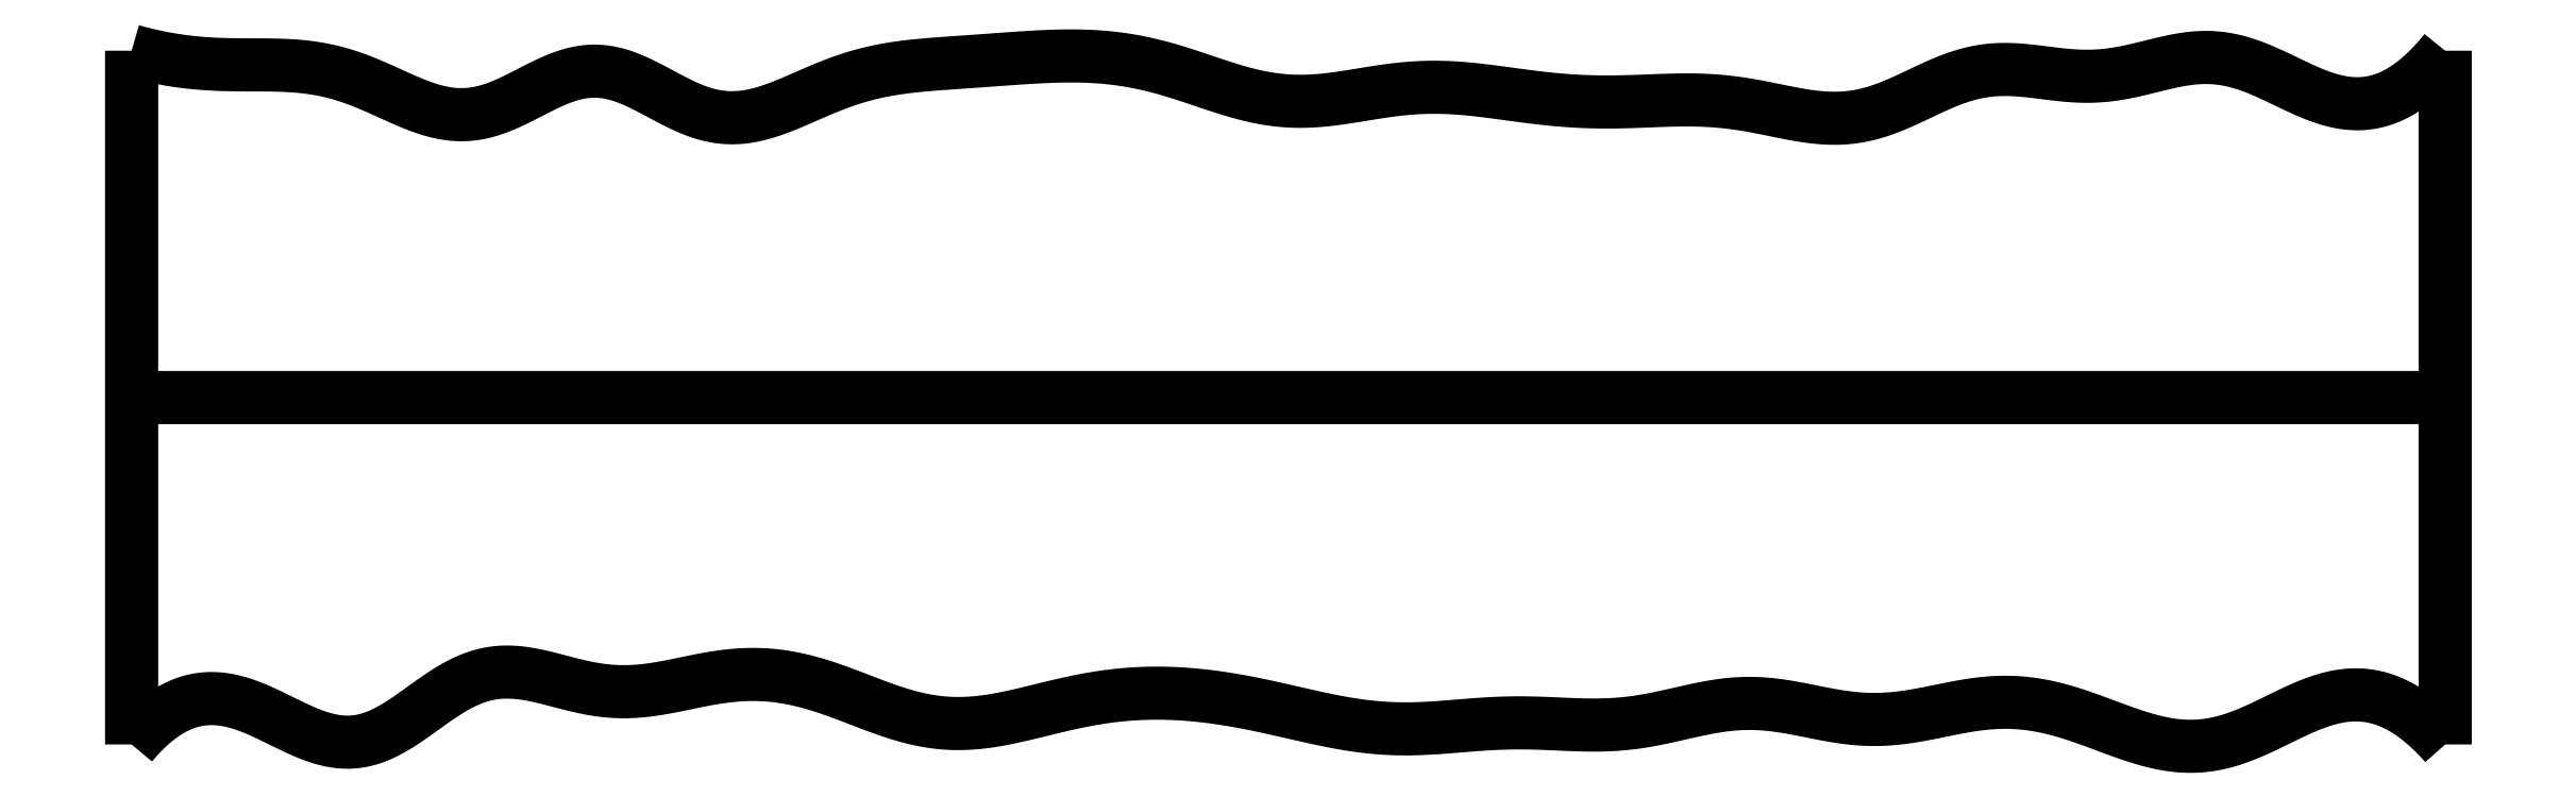
<metadata>
{"format":"dxf","ext":"dxf","renderer":"ezdxf+matplotlib","layout":"modelspace","background":"white","min_lineweight":24,"dpi":150}
</metadata>
<code>
0
SECTION
2
ENTITIES
0
SPLINE
8
0
70
4
71
5
72
16
73
10
74
0
42
1e-09
43
1e-10
44
1e-10
40
0
40
0
40
0
40
0
40
0
40
0
40
0.2
40
0.4
40
0.6
40
0.8
40
1
40
1
40
1
40
1
40
1
40
1
41
1
41
1
41
1
41
1
41
1
41
1
41
1
41
1
41
1
41
1
10
0
20
0
30
0
10
0
20
0.12
30
0
10
0
20
0.36
30
0
10
0
20
0.72
30
0
10
0
20
1.2
30
0
10
0
20
1.8
30
0
10
0
20
2.28
30
0
10
0
20
2.64
30
0
10
0
20
2.88
30
0
10
0
20
3
30
0
0
SPLINE
8
0
70
4
71
5
72
16
73
10
74
0
42
1e-09
43
1e-10
44
1e-10
40
0
40
0
40
0
40
0
40
0
40
0
40
0.2
40
0.4
40
0.6
40
0.8
40
1
40
1
40
1
40
1
40
1
40
1
41
1
41
1
41
1
41
1
41
1
41
1
41
1
41
1
41
1
41
1
10
10
20
0
30
0
10
10
20
0.12
30
0
10
10
20
0.36
30
0
10
10
20
0.72
30
0
10
10
20
1.2
30
0
10
10
20
1.8
30
0
10
10
20
2.28
30
0
10
10
20
2.64
30
0
10
10
20
2.88
30
0
10
10
20
3
30
0
0
SPLINE
8
0
70
4
71
5
72
16
73
10
74
0
42
1e-09
43
1e-10
44
1e-10
40
0
40
0
40
0
40
0
40
0
40
0
40
0.2
40
0.4
40
0.6
40
0.8
40
1
40
1
40
1
40
1
40
1
40
1
41
1
41
1
41
1
41
1
41
1
41
1
41
1
41
1
41
1
41
1
10
0
20
1.5
30
0
10
0.4
20
1.5
30
0
10
1.2
20
1.5
30
0
10
2.4
20
1.5
30
0
10
4
20
1.5
30
0
10
6
20
1.5
30
0
10
7.6
20
1.5
30
0
10
8.8
20
1.5
30
0
10
9.6
20
1.5
30
0
10
10
20
1.5
30
0
0
SPLINE
8
0
70
4
71
5
72
111
73
105
74
0
42
1e-09
43
1e-10
44
1e-10
40
0
40
0
40
0
40
0
40
0
40
0
40
0.01
40
0.02
40
0.03
40
0.04
40
0.05
40
0.06
40
0.07
40
0.08
40
0.09
40
0.1
40
0.11
40
0.12
40
0.13
40
0.14
40
0.15
40
0.16
40
0.17
40
0.18
40
0.19
40
0.2
40
0.21
40
0.22
40
0.23
40
0.24
40
0.25
40
0.26
40
0.27
40
0.28
40
0.29
40
0.3
40
0.31
40
0.32
40
0.33
40
0.34
40
0.35
40
0.36
40
0.37
40
0.38
40
0.39
40
0.4
40
0.41
40
0.42
40
0.43
40
0.44
40
0.45
40
0.46
40
0.47
40
0.48
40
0.49
40
0.5
40
0.51
40
0.52
40
0.53
40
0.54
40
0.55
40
0.56
40
0.57
40
0.58
40
0.59
40
0.6
40
0.61
40
0.62
40
0.63
40
0.64
40
0.65
40
0.66
40
0.67
40
0.68
40
0.69
40
0.7
40
0.71
40
0.72
40
0.73
40
0.74
40
0.75
40
0.76
40
0.77
40
0.78
40
0.79
40
0.8
40
0.81
40
0.82
40
0.83
40
0.84
40
0.85
40
0.86
40
0.87
40
0.88
40
0.89
40
0.9
40
0.91
40
0.92
40
0.93
40
0.94
40
0.95
40
0.96
40
0.97
40
0.98
40
0.99
40
1
40
1
40
1
40
1
40
1
40
1
41
1
41
1
41
1
41
1
41
1
41
1
41
1
41
1
41
1
41
1
41
1
41
1
41
1
41
1
41
1
41
1
41
1
41
1
41
1
41
1
41
1
41
1
41
1
41
1
41
1
41
1
41
1
41
1
41
1
41
1
41
1
41
1
41
1
41
1
41
1
41
1
41
1
41
1
41
1
41
1
41
1
41
1
41
1
41
1
41
1
41
1
41
1
41
1
41
1
41
1
41
1
41
1
41
1
41
1
41
1
41
1
41
1
41
1
41
1
41
1
41
1
41
1
41
1
41
1
41
1
41
1
41
1
41
1
41
1
41
1
41
1
41
1
41
1
41
1
41
1
41
1
41
1
41
1
41
1
41
1
41
1
41
1
41
1
41
1
41
1
41
1
41
1
41
1
41
1
41
1
41
1
41
1
41
1
41
1
41
1
41
1
41
1
41
1
41
1
41
1
41
1
41
1
41
1
41
1
41
1
10
0
20
0
30
0
10
0.01934
20
0.02319
30
0
10
0.05811
20
0.06613
30
0
10
0.1166
20
0.1202
30
0
10
0.1951
20
0.1717
30
0
10
0.2941
20
0.2024
30
0
10
0.3939
20
0.2018
30
0
10
0.4944
20
0.1746
30
0
10
0.5952
20
0.1289
30
0
10
0.6959
20
0.0765
30
0
10
0.7958
20
0.03107
30
0
10
0.8945
20
0.005166
30
0
10
0.9918
20
0.00765
30
0
10
1.088
20
0.04123
30
0
10
1.183
20
0.09948
30
0
10
1.277
20
0.17
30
0
10
1.372
20
0.238
30
0
10
1.469
20
0.2897
30
0
10
1.567
20
0.3159
30
0
10
1.667
20
0.3158
30
0
10
1.768
20
0.2962
30
0
10
1.87
20
0.2676
30
0
10
1.972
20
0.2413
30
0
10
2.074
20
0.2265
30
0
10
2.175
20
0.2265
30
0
10
2.276
20
0.2395
30
0
10
2.376
20
0.2602
30
0
10
2.477
20
0.2822
30
0
10
2.578
20
0.2988
30
0
10
2.68
20
0.3057
30
0
10
2.781
20
0.3005
30
0
10
2.882
20
0.2831
30
0
10
2.983
20
0.2548
30
0
10
3.082
20
0.2188
30
0
10
3.182
20
0.1796
30
0
10
3.281
20
0.1423
30
0
10
3.38
20
0.1121
30
0
10
3.479
20
0.09305
30
0
10
3.579
20
0.08741
30
0
10
3.679
20
0.09472
30
0
10
3.78
20
0.1123
30
0
10
3.881
20
0.1361
30
0
10
3.982
20
0.1618
30
0
10
4.083
20
0.1853
30
0
10
4.184
20
0.2041
30
0
10
4.285
20
0.2168
30
0
10
4.386
20
0.2228
30
0
10
4.487
20
0.2224
30
0
10
4.587
20
0.2161
30
0
10
4.688
20
0.2044
30
0
10
4.788
20
0.188
30
0
10
4.889
20
0.1678
30
0
10
4.99
20
0.145
30
0
10
5.09
20
0.1215
30
0
10
5.191
20
0.09963
30
0
10
5.292
20
0.08179
30
0
10
5.392
20
0.07013
30
0
10
5.493
20
0.06583
30
0
10
5.594
20
0.06861
30
0
10
5.695
20
0.0762
30
0
10
5.796
20
0.08521
30
0
10
5.897
20
0.09221
30
0
10
5.998
20
0.09468
30
0
10
6.1
20
0.09206
30
0
10
6.201
20
0.08675
30
0
10
6.302
20
0.08276
30
0
10
6.403
20
0.08424
30
0
10
6.504
20
0.09416
30
0
10
6.605
20
0.1128
30
0
10
6.705
20
0.1366
30
0
10
6.806
20
0.1597
30
0
10
6.906
20
0.1759
30
0
10
7.007
20
0.1806
30
0
10
7.107
20
0.1722
30
0
10
7.208
20
0.1541
30
0
10
7.309
20
0.1324
30
0
10
7.41
20
0.1142
30
0
10
7.511
20
0.1053
30
0
10
7.611
20
0.109
30
0
10
7.712
20
0.1236
30
0
10
7.813
20
0.1445
30
0
10
7.914
20
0.1656
30
0
10
8.014
20
0.1808
30
0
10
8.115
20
0.1853
30
0
10
8.215
20
0.1771
30
0
10
8.316
20
0.1563
30
0
10
8.416
20
0.1252
30
0
10
8.517
20
0.08778
30
0
10
8.618
20
0.0492
30
0
10
8.719
20
0.01581
30
0
10
8.819
20
-0.006273
30
0
10
8.92
20
-0.01213
30
0
10
9.019
20
0.0008909
30
0
10
9.118
20
0.03197
30
0
10
9.216
20
0.07616
30
0
10
9.314
20
0.1259
30
0
10
9.412
20
0.1722
30
0
10
9.509
20
0.2063
30
0
10
9.607
20
0.2205
30
0
10
9.705
20
0.21
30
0
10
9.803
20
0.1718
30
0
10
9.882
20
0.1179
30
0
10
9.941
20
0.06416
30
0
10
9.98
20
0.02238
30
0
10
10
20
0
30
0
0
SPLINE
8
0
70
4
71
5
72
111
73
105
74
0
42
1e-09
43
1e-10
44
1e-10
40
0
40
0
40
0
40
0
40
0
40
0
40
0.01
40
0.02
40
0.03
40
0.04
40
0.05
40
0.06
40
0.07
40
0.08
40
0.09
40
0.1
40
0.11
40
0.12
40
0.13
40
0.14
40
0.15
40
0.16
40
0.17
40
0.18
40
0.19
40
0.2
40
0.21
40
0.22
40
0.23
40
0.24
40
0.25
40
0.26
40
0.27
40
0.28
40
0.29
40
0.3
40
0.31
40
0.32
40
0.33
40
0.34
40
0.35
40
0.36
40
0.37
40
0.38
40
0.39
40
0.4
40
0.41
40
0.42
40
0.43
40
0.44
40
0.45
40
0.46
40
0.47
40
0.48
40
0.49
40
0.5
40
0.51
40
0.52
40
0.53
40
0.54
40
0.55
40
0.56
40
0.57
40
0.58
40
0.59
40
0.6
40
0.61
40
0.62
40
0.63
40
0.64
40
0.65
40
0.66
40
0.67
40
0.68
40
0.69
40
0.7
40
0.71
40
0.72
40
0.73
40
0.74
40
0.75
40
0.76
40
0.77
40
0.78
40
0.79
40
0.8
40
0.81
40
0.82
40
0.83
40
0.84
40
0.85
40
0.86
40
0.87
40
0.88
40
0.89
40
0.9
40
0.91
40
0.92
40
0.93
40
0.94
40
0.95
40
0.96
40
0.97
40
0.98
40
0.99
40
1
40
1
40
1
40
1
40
1
40
1
41
1
41
1
41
1
41
1
41
1
41
1
41
1
41
1
41
1
41
1
41
1
41
1
41
1
41
1
41
1
41
1
41
1
41
1
41
1
41
1
41
1
41
1
41
1
41
1
41
1
41
1
41
1
41
1
41
1
41
1
41
1
41
1
41
1
41
1
41
1
41
1
41
1
41
1
41
1
41
1
41
1
41
1
41
1
41
1
41
1
41
1
41
1
41
1
41
1
41
1
41
1
41
1
41
1
41
1
41
1
41
1
41
1
41
1
41
1
41
1
41
1
41
1
41
1
41
1
41
1
41
1
41
1
41
1
41
1
41
1
41
1
41
1
41
1
41
1
41
1
41
1
41
1
41
1
41
1
41
1
41
1
41
1
41
1
41
1
41
1
41
1
41
1
41
1
41
1
41
1
41
1
41
1
41
1
41
1
41
1
41
1
41
1
41
1
41
1
41
1
41
1
41
1
41
1
41
1
41
1
10
0
20
3
30
0
10
0.02012
20
2.994
30
0
10
0.06037
20
2.983
30
0
10
0.1208
20
2.969
30
0
10
0.2013
20
2.955
30
0
10
0.3021
20
2.944
30
0
10
0.4029
20
2.939
30
0
10
0.5037
20
2.939
30
0
10
0.6046
20
2.939
30
0
10
0.7054
20
2.936
30
0
10
0.8061
20
2.925
30
0
10
0.9066
20
2.902
30
0
10
1.007
20
2.866
30
0
10
1.107
20
2.82
30
0
10
1.207
20
2.773
30
0
10
1.306
20
2.736
30
0
10
1.406
20
2.718
30
0
10
1.505
20
2.725
30
0
10
1.604
20
2.759
30
0
10
1.703
20
2.809
30
0
10
1.801
20
2.862
30
0
10
1.899
20
2.903
30
0
10
1.997
20
2.919
30
0
10
2.095
20
2.905
30
0
10
2.193
20
2.865
30
0
10
2.291
20
2.811
30
0
10
2.39
20
2.757
30
0
10
2.489
20
2.718
30
0
10
2.588
20
2.704
30
0
10
2.688
20
2.715
30
0
10
2.788
20
2.747
30
0
10
2.888
20
2.79
30
0
10
2.988
20
2.835
30
0
10
3.089
20
2.875
30
0
10
3.189
20
2.904
30
0
10
3.289
20
2.924
30
0
10
3.389
20
2.936
30
0
10
3.489
20
2.944
30
0
10
3.59
20
2.951
30
0
10
3.69
20
2.958
30
0
10
3.791
20
2.965
30
0
10
3.893
20
2.972
30
0
10
3.994
20
2.977
30
0
10
4.095
20
2.978
30
0
10
4.196
20
2.974
30
0
10
4.297
20
2.962
30
0
10
4.398
20
2.942
30
0
10
4.498
20
2.915
30
0
10
4.597
20
2.882
30
0
10
4.697
20
2.848
30
0
10
4.796
20
2.816
30
0
10
4.896
20
2.793
30
0
10
4.996
20
2.78
30
0
10
5.096
20
2.78
30
0
10
5.197
20
2.79
30
0
10
5.298
20
2.806
30
0
10
5.399
20
2.824
30
0
10
5.5
20
2.837
30
0
10
5.601
20
2.844
30
0
10
5.702
20
2.842
30
0
10
5.803
20
2.833
30
0
10
5.904
20
2.82
30
0
10
6.005
20
2.806
30
0
10
6.106
20
2.793
30
0
10
6.207
20
2.783
30
0
10
6.308
20
2.778
30
0
10
6.409
20
2.778
30
0
10
6.51
20
2.781
30
0
10
6.611
20
2.785
30
0
10
6.712
20
2.788
30
0
10
6.813
20
2.787
30
0
10
6.914
20
2.778
30
0
10
7.015
20
2.762
30
0
10
7.117
20
2.74
30
0
10
7.219
20
2.719
30
0
10
7.32
20
2.706
30
0
10
7.42
20
2.706
30
0
10
7.52
20
2.725
30
0
10
7.618
20
2.761
30
0
10
7.716
20
2.808
30
0
10
7.814
20
2.855
30
0
10
7.912
20
2.895
30
0
10
8.011
20
2.918
30
0
10
8.111
20
2.922
30
0
10
8.212
20
2.913
30
0
10
8.313
20
2.898
30
0
10
8.415
20
2.887
30
0
10
8.517
20
2.889
30
0
10
8.618
20
2.904
30
0
10
8.719
20
2.93
30
0
10
8.82
20
2.956
30
0
10
8.92
20
2.973
30
0
10
9.019
20
2.973
30
0
10
9.118
20
2.952
30
0
10
9.217
20
2.914
30
0
10
9.315
20
2.866
30
0
10
9.414
20
2.818
30
0
10
9.512
20
2.781
30
0
10
9.609
20
2.764
30
0
10
9.707
20
2.774
30
0
10
9.805
20
2.815
30
0
10
9.883
20
2.872
30
0
10
9.942
20
2.931
30
0
10
9.981
20
2.976
30
0
10
10
20
3
30
0
0
ENDSEC
0
EOF

</code>
